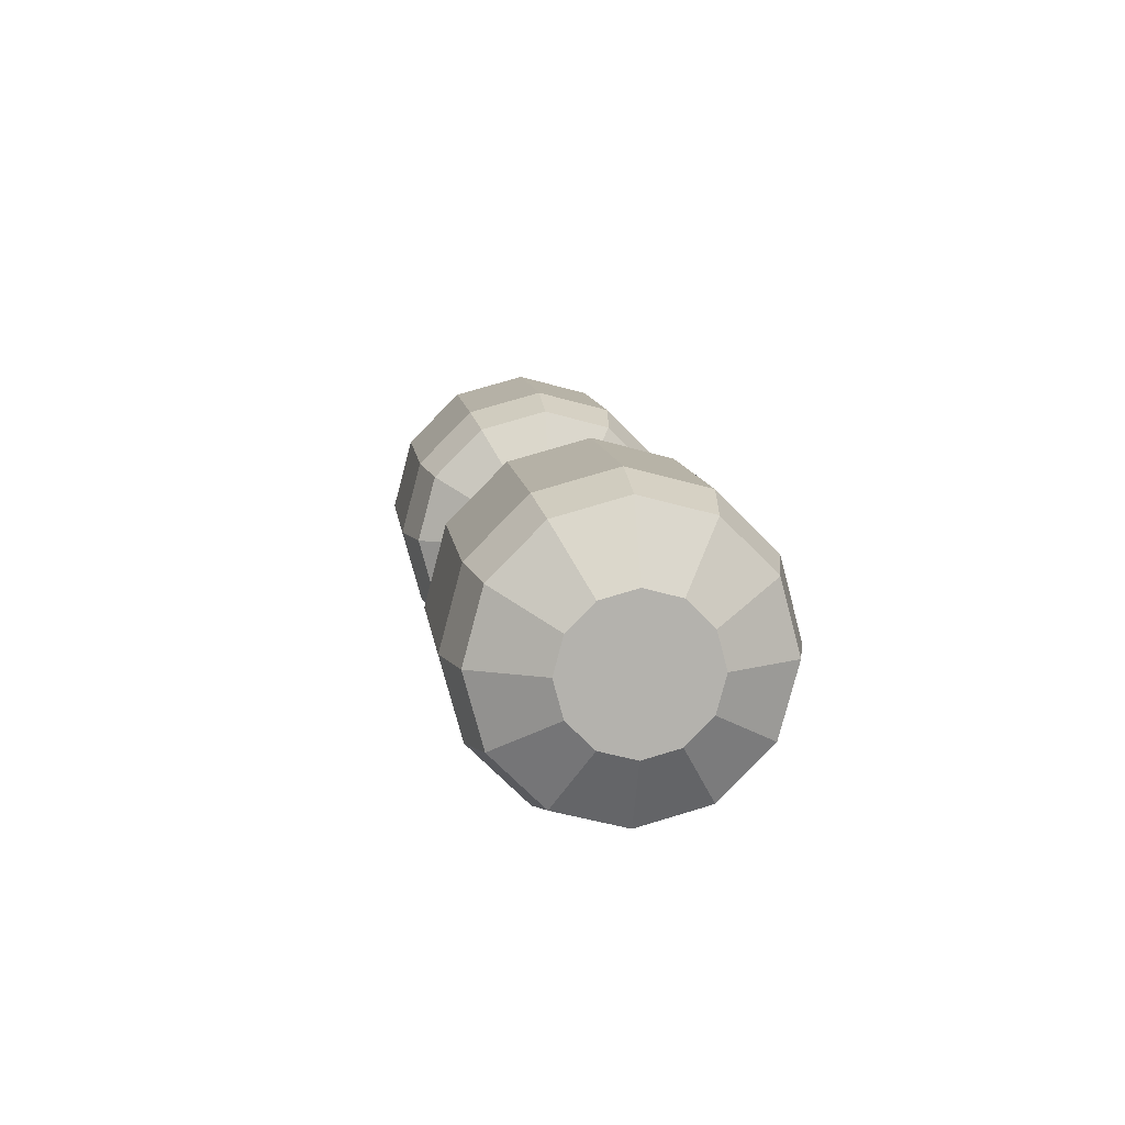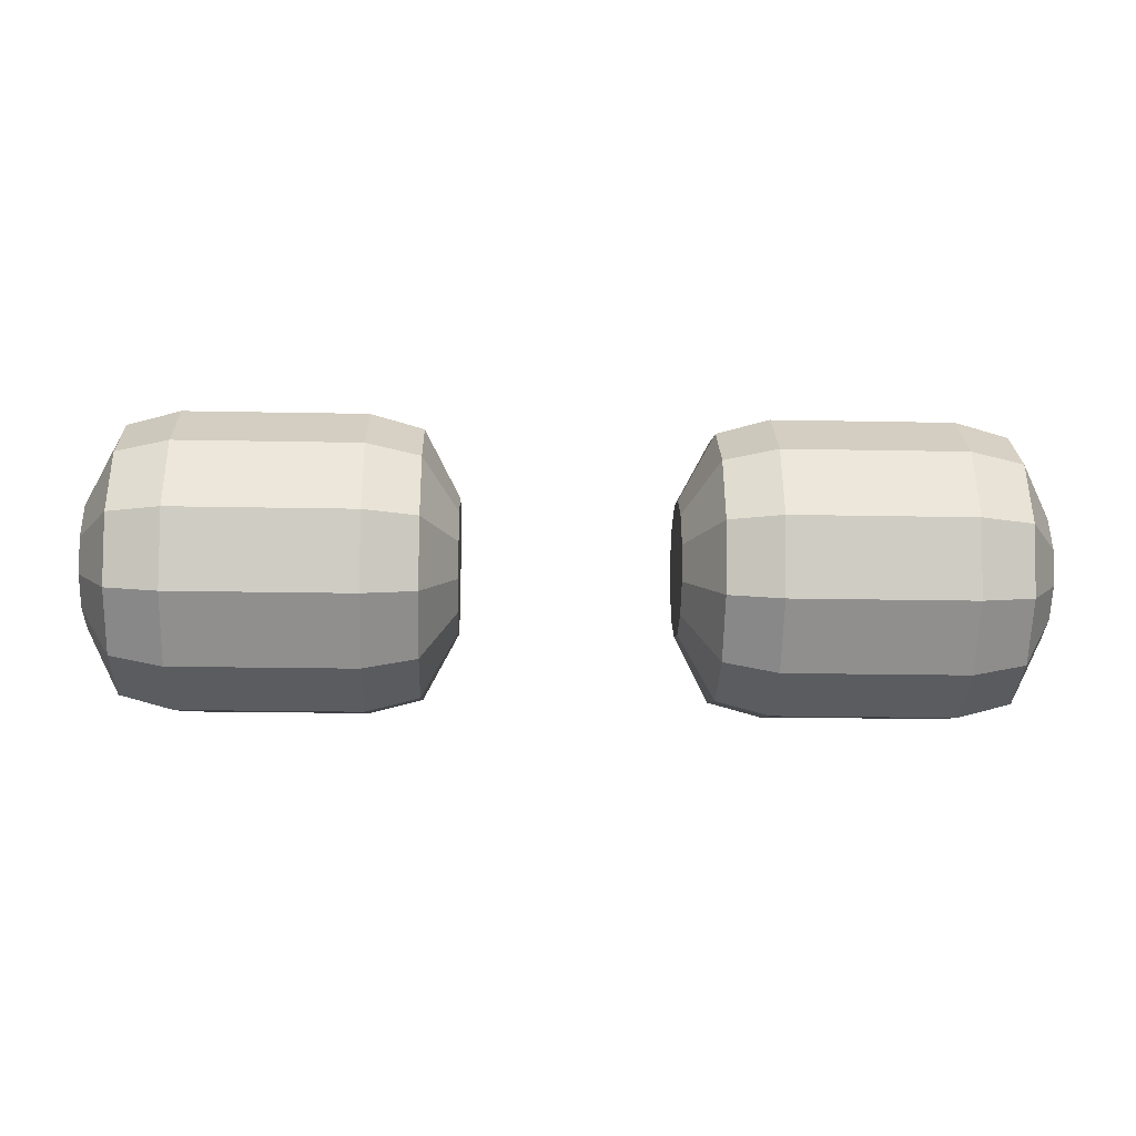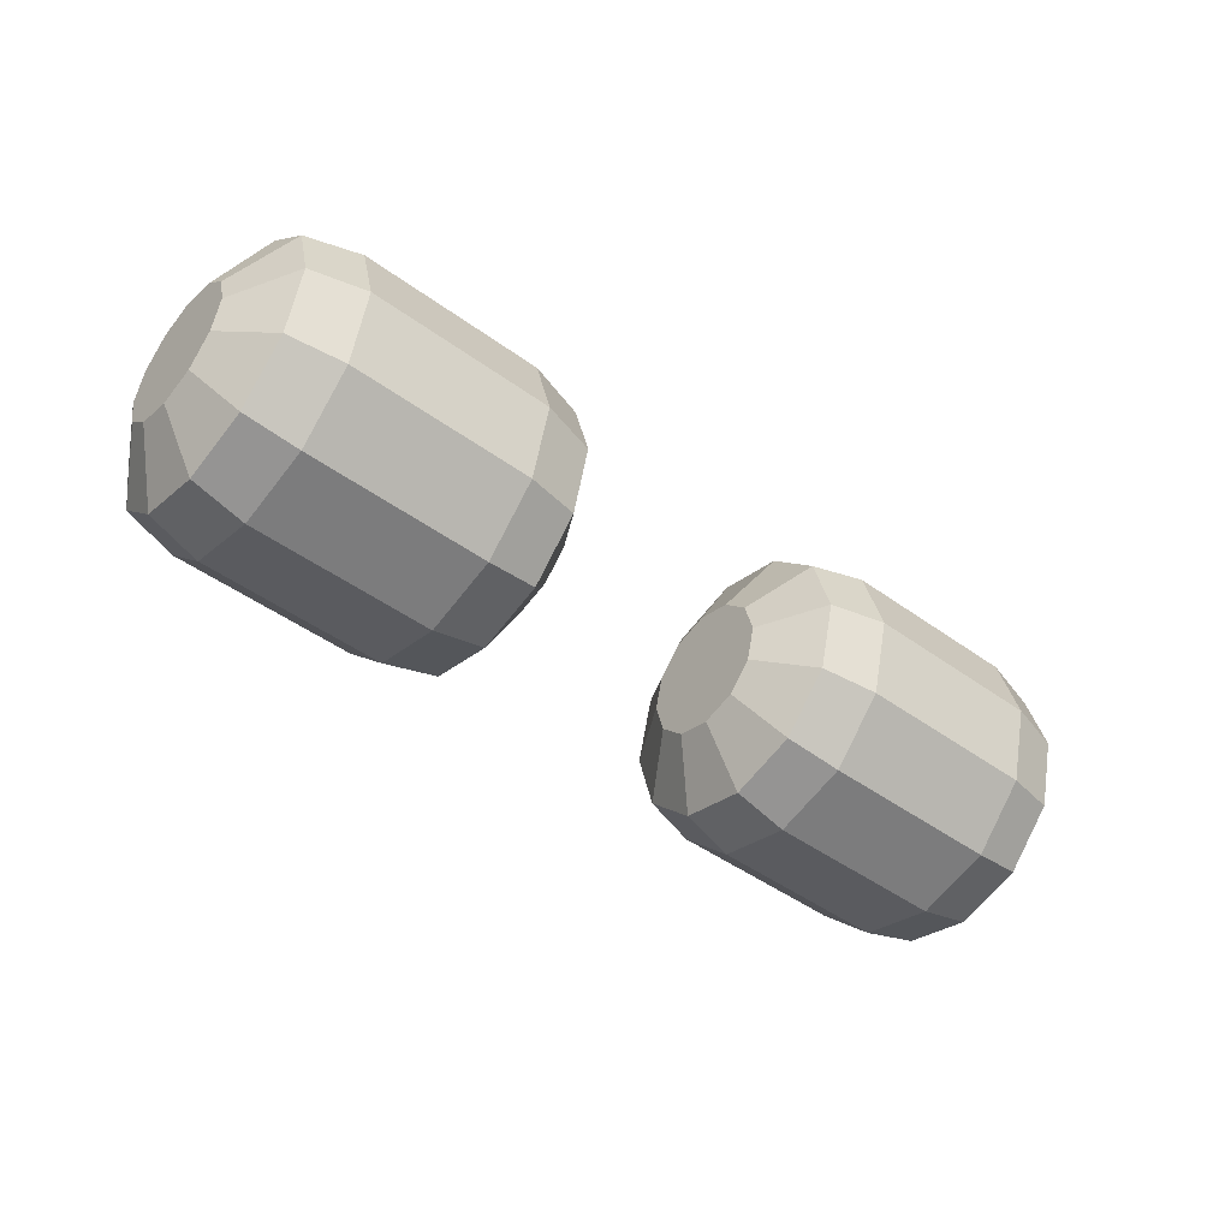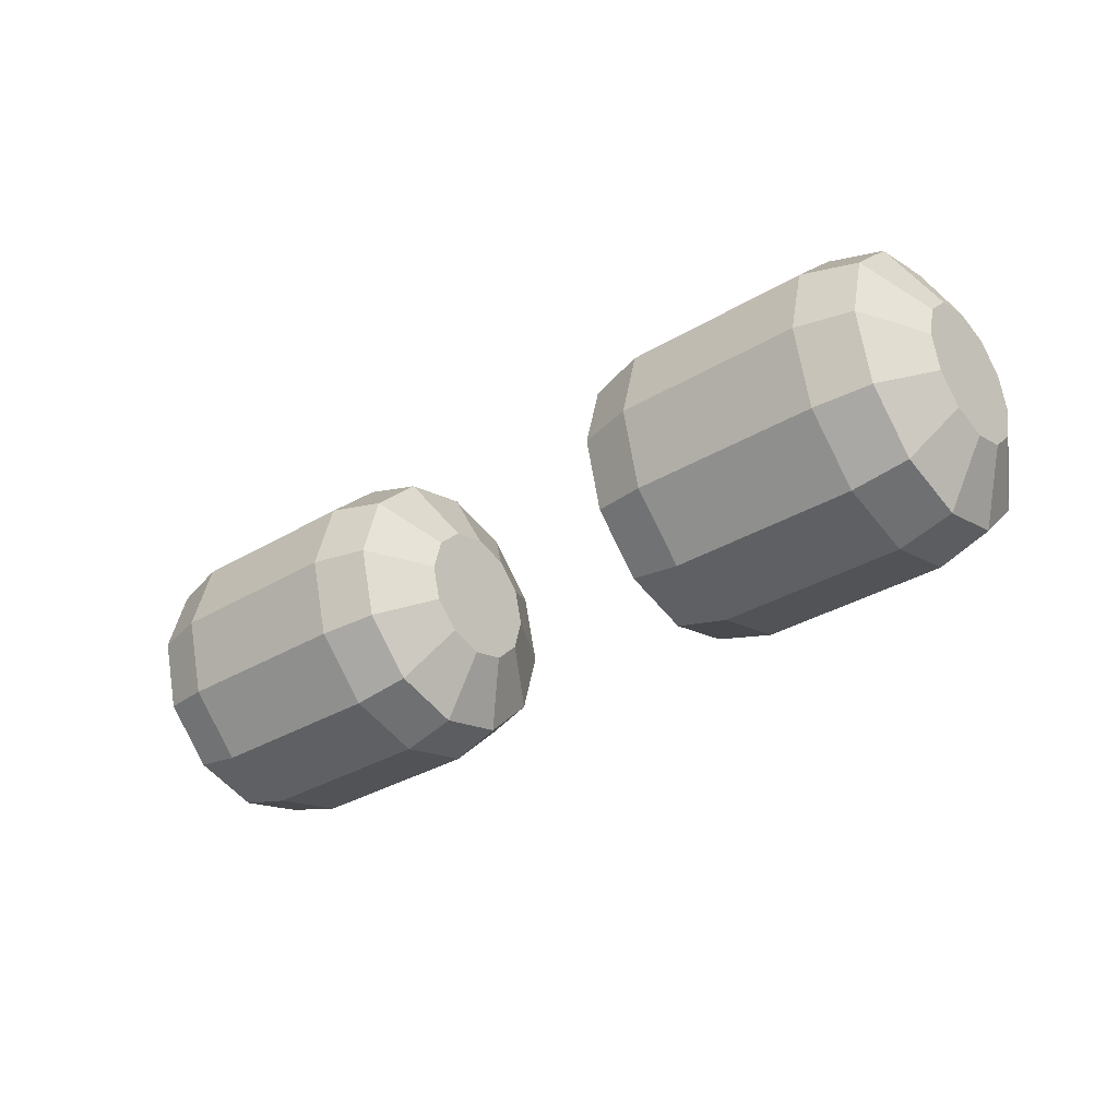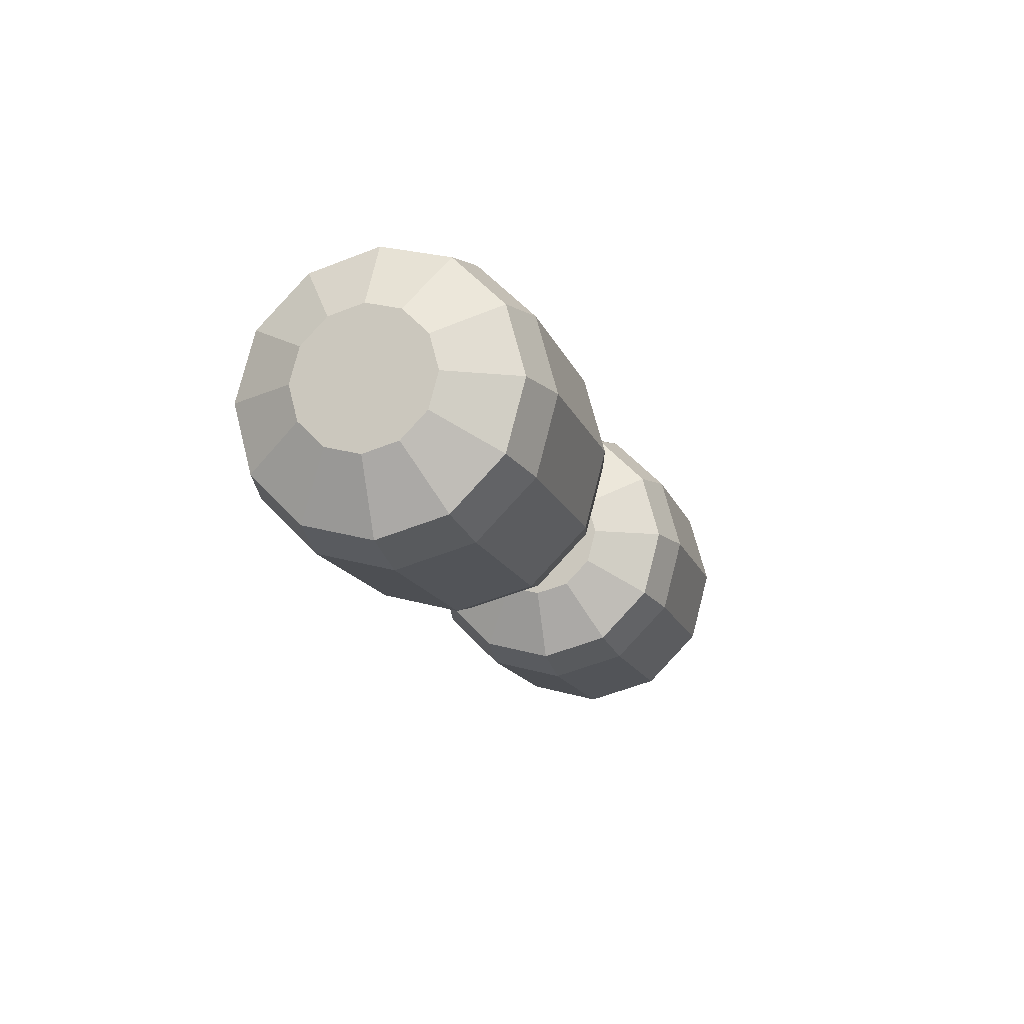
<metadata>
{"format":"obj","ext":"obj","renderer":"f3d","projection":"perspective","resolution":1024,"background":"white","views":[{"elev":10.8,"azim":82.6,"up":"+Y"},{"elev":-20.2,"azim":-2.1,"up":"+Y"},{"elev":-46.6,"azim":140.4,"up":"+Z"},{"elev":-34.0,"azim":38.9,"up":"+Y"},{"elev":-14.9,"azim":105.9,"up":"+Y"}]}
</metadata>
<code>
o Box01_sep7
v 0.5 0.5 1.82
v 0.5 0.6601 1.777
v 0.5 0.7773 1.66
v 0.5 0.8202 1.5
v 0.5 0.7773 1.34
v 0.5 0.6601 1.223
v 0.5 0.5 1.18
v 0.5 0.3399 1.223
v 0.5 0.2227 1.34
v 0.5 0.1798 1.5
v 0.5 0.2227 1.66
v 0.5 0.3399 1.777
v 0.6645 0.5 2.133
v 0.6645 0.8164 2.048
v 0.6645 1.048 1.816
v 0.6645 1.133 1.5
v 0.6645 1.048 1.184
v 0.6645 0.8164 0.952
v 0.6645 0.5 0.8672
v 0.6645 0.1836 0.952
v 0.6645 -0.048 1.184
v 0.6645 -0.1328 1.5
v 0.6645 -0.048 1.816
v 0.6645 0.1836 2.048
v 0.9134 0.5 2.2
v 0.9134 0.85 2.106
v 0.9134 1.106 1.85
v 0.9134 1.2 1.5
v 0.9134 1.106 1.15
v 0.9134 0.85 0.8938
v 0.9134 0.5 0.8
v 0.9134 0.15 0.8938
v 0.9134 -0.1062 1.15
v 0.9134 -0.2 1.5
v 0.9134 -0.1062 1.85
v 0.9134 0.15 2.106
v 1.765 0.5 2.2
v 1.765 0.85 2.106
v 1.765 1.106 1.85
v 1.765 1.2 1.5
v 1.765 1.106 1.15
v 1.765 0.85 0.8938
v 1.765 0.5 0.8
v 1.765 0.15 0.8938
v 1.765 -0.1062 1.15
v 1.765 -0.2 1.5
v 1.765 -0.1062 1.85
v 1.765 0.15 2.106
v 2.014 0.5 2.133
v 2.014 0.8164 2.048
v 2.014 1.048 1.816
v 2.014 1.133 1.5
v 2.014 1.048 1.184
v 2.014 0.8164 0.952
v 2.014 0.5 0.8672
v 2.014 0.1836 0.952
v 2.014 -0.048 1.184
v 2.014 -0.1328 1.5
v 2.014 -0.048 1.816
v 2.014 0.1836 2.048
v 2.179 0.5 1.82
v 2.179 0.6601 1.777
v 2.179 0.7773 1.66
v 2.179 0.8202 1.5
v 2.179 0.7773 1.34
v 2.179 0.6601 1.223
v 2.179 0.5 1.18
v 2.179 0.3399 1.223
v 2.179 0.2227 1.34
v 2.179 0.1798 1.5
v 2.179 0.2227 1.66
v 2.179 0.3399 1.777
g Box01_sep7_01 - Default
f 1 13 14 2
f 2 3 4 5 6 7 8 9 10 11 12 1
f 2 14 15 3
f 3 15 16 4
f 4 16 17 5
f 5 17 18 6
f 6 18 19 7
f 7 19 20 8
f 8 20 21 9
f 9 21 22 10
f 10 22 23 11
f 11 23 24 12
f 12 24 13 1
f 13 25 26 14
f 14 26 27 15
f 15 27 28 16
f 16 28 29 17
f 17 29 30 18
f 18 30 31 19
f 19 31 32 20
f 20 32 33 21
f 21 33 34 22
f 22 34 35 23
f 23 35 36 24
f 24 36 25 13
f 25 37 38 26
f 26 38 39 27
f 27 39 40 28
f 28 40 41 29
f 29 41 42 30
f 30 42 43 31
f 31 43 44 32
f 32 44 45 33
f 33 45 46 34
f 34 46 47 35
f 35 47 48 36
f 36 48 37 25
f 37 49 50 38
f 38 50 51 39
f 39 51 52 40
f 40 52 53 41
f 41 53 54 42
f 42 54 55 43
f 43 55 56 44
f 44 56 57 45
f 45 57 58 46
f 46 58 59 47
f 47 59 60 48
f 48 60 49 37
f 49 61 62 50
f 50 62 63 51
f 51 63 64 52
f 52 64 65 53
f 53 65 66 54
f 54 66 67 55
f 55 67 68 56
f 56 68 69 57
f 57 69 70 58
f 58 70 71 59
f 59 71 72 60
f 60 72 61 49
f 61 72 71 70 69 68 67 66 65 64 63 62
o Box01
v -0.5 0.5 1.82
v -0.5 0.6601 1.777
v -0.5 0.7773 1.66
v -0.5 0.8202 1.5
v -0.5 0.7773 1.34
v -0.5 0.6601 1.223
v -0.5 0.5 1.18
v -0.5 0.3399 1.223
v -0.5 0.2227 1.34
v -0.5 0.1798 1.5
v -0.5 0.2227 1.66
v -0.5 0.3399 1.777
v -0.6645 0.5 2.133
v -0.6645 0.8164 2.048
v -0.6645 1.048 1.816
v -0.6645 1.133 1.5
v -0.6645 1.048 1.184
v -0.6645 0.8164 0.952
v -0.6645 0.5 0.8672
v -0.6645 0.1836 0.952
v -0.6645 -0.048 1.184
v -0.6645 -0.1328 1.5
v -0.6645 -0.048 1.816
v -0.6645 0.1836 2.048
v -0.9134 0.5 2.2
v -0.9134 0.85 2.106
v -0.9134 1.106 1.85
v -0.9134 1.2 1.5
v -0.9134 1.106 1.15
v -0.9134 0.85 0.8938
v -0.9134 0.5 0.8
v -0.9134 0.15 0.8938
v -0.9134 -0.1062 1.15
v -0.9134 -0.2 1.5
v -0.9134 -0.1062 1.85
v -0.9134 0.15 2.106
v -1.765 0.5 2.2
v -1.765 0.85 2.106
v -1.765 1.106 1.85
v -1.765 1.2 1.5
v -1.765 1.106 1.15
v -1.765 0.85 0.8938
v -1.765 0.5 0.8
v -1.765 0.15 0.8938
v -1.765 -0.1062 1.15
v -1.765 -0.2 1.5
v -1.765 -0.1062 1.85
v -1.765 0.15 2.106
v -2.014 0.5 2.133
v -2.014 0.8164 2.048
v -2.014 1.048 1.816
v -2.014 1.133 1.5
v -2.014 1.048 1.184
v -2.014 0.8164 0.952
v -2.014 0.5 0.8672
v -2.014 0.1836 0.952
v -2.014 -0.048 1.184
v -2.014 -0.1328 1.5
v -2.014 -0.048 1.816
v -2.014 0.1836 2.048
v -2.179 0.5 1.82
v -2.179 0.6601 1.777
v -2.179 0.7773 1.66
v -2.179 0.8202 1.5
v -2.179 0.7773 1.34
v -2.179 0.6601 1.223
v -2.179 0.5 1.18
v -2.179 0.3399 1.223
v -2.179 0.2227 1.34
v -2.179 0.1798 1.5
v -2.179 0.2227 1.66
v -2.179 0.3399 1.777
g Box01_01 - Default
f 73 84 83 82 81 80 79 78 77 76 75 74
f 73 85 96 84
f 74 86 85 73
f 75 87 86 74
f 76 88 87 75
f 77 89 88 76
f 78 90 89 77
f 79 91 90 78
f 80 92 91 79
f 81 93 92 80
f 82 94 93 81
f 83 95 94 82
f 84 96 95 83
f 85 97 108 96
f 86 98 97 85
f 87 99 98 86
f 88 100 99 87
f 89 101 100 88
f 90 102 101 89
f 91 103 102 90
f 92 104 103 91
f 93 105 104 92
f 94 106 105 93
f 95 107 106 94
f 96 108 107 95
f 97 109 120 108
f 98 110 109 97
f 99 111 110 98
f 100 112 111 99
f 101 113 112 100
f 102 114 113 101
f 103 115 114 102
f 104 116 115 103
f 105 117 116 104
f 106 118 117 105
f 107 119 118 106
f 108 120 119 107
f 109 121 132 120
f 110 122 121 109
f 111 123 122 110
f 112 124 123 111
f 113 125 124 112
f 114 126 125 113
f 115 127 126 114
f 116 128 127 115
f 117 129 128 116
f 118 130 129 117
f 119 131 130 118
f 120 132 131 119
f 121 133 144 132
f 122 134 133 121
f 123 135 134 122
f 124 136 135 123
f 125 137 136 124
f 126 138 137 125
f 127 139 138 126
f 128 140 139 127
f 129 141 140 128
f 130 142 141 129
f 131 143 142 130
f 132 144 143 131
f 134 135 136 137 138 139 140 141 142 143 144 133

</code>
